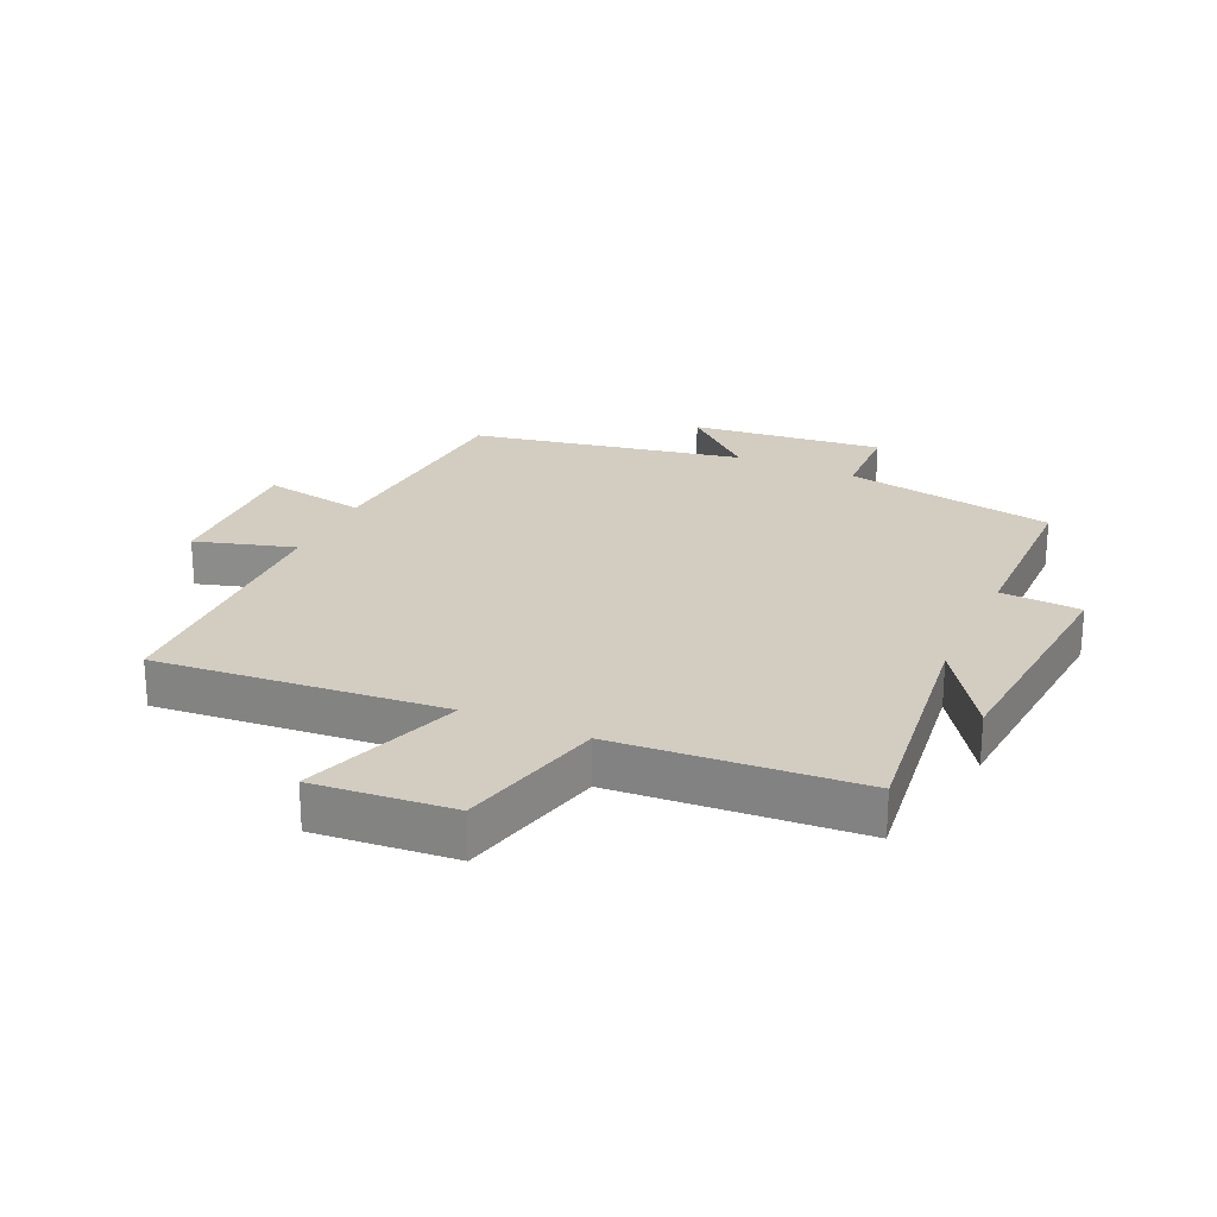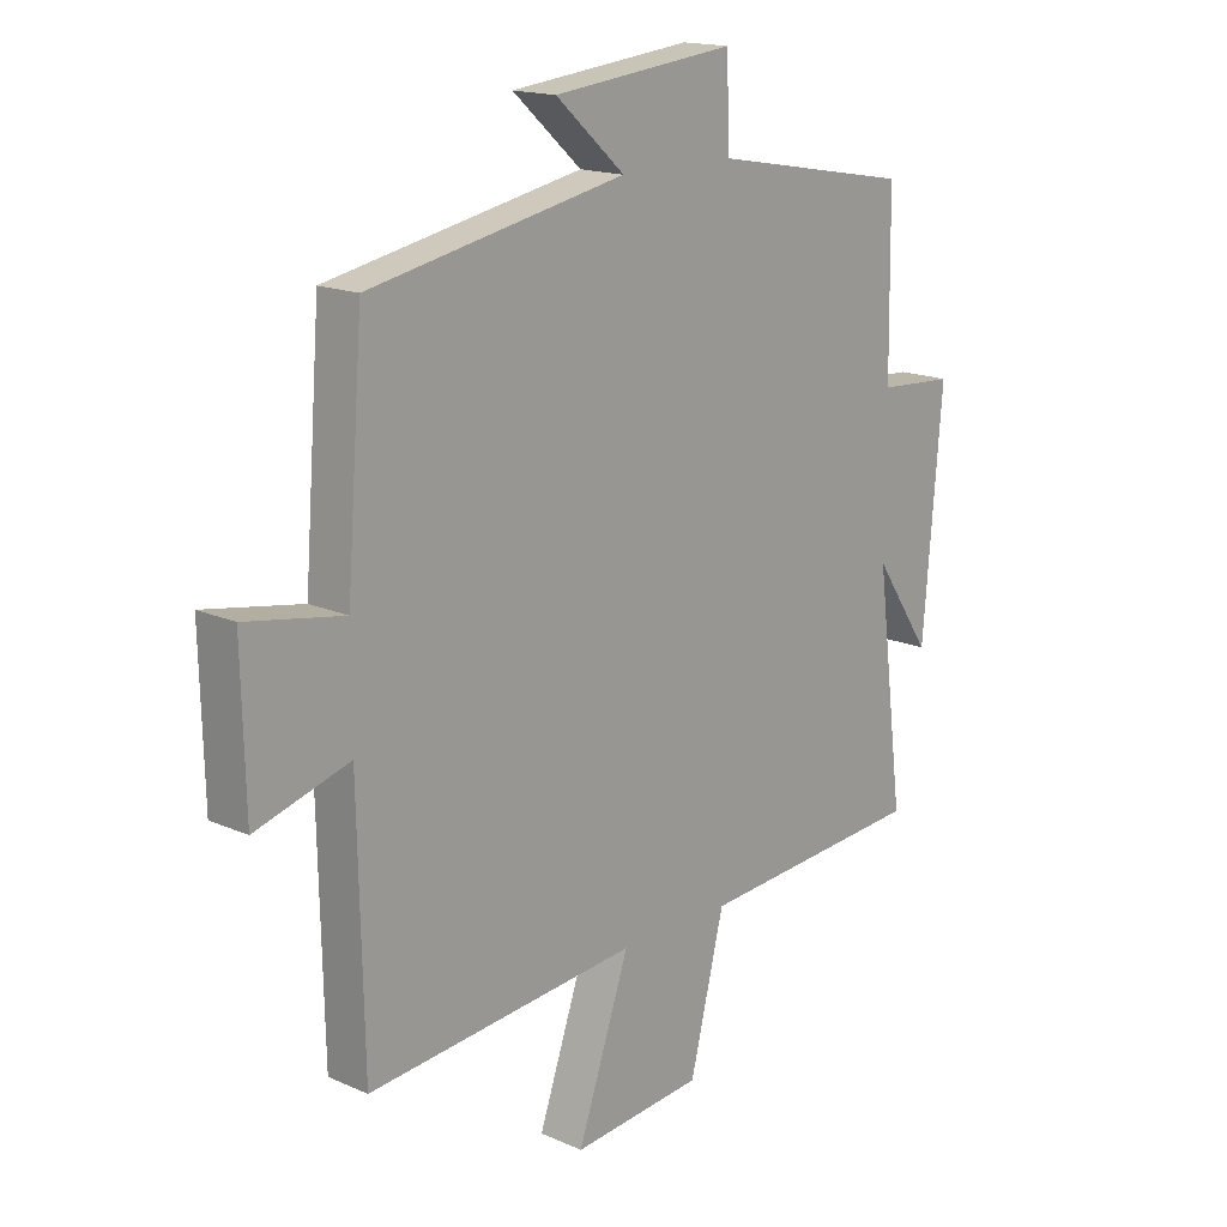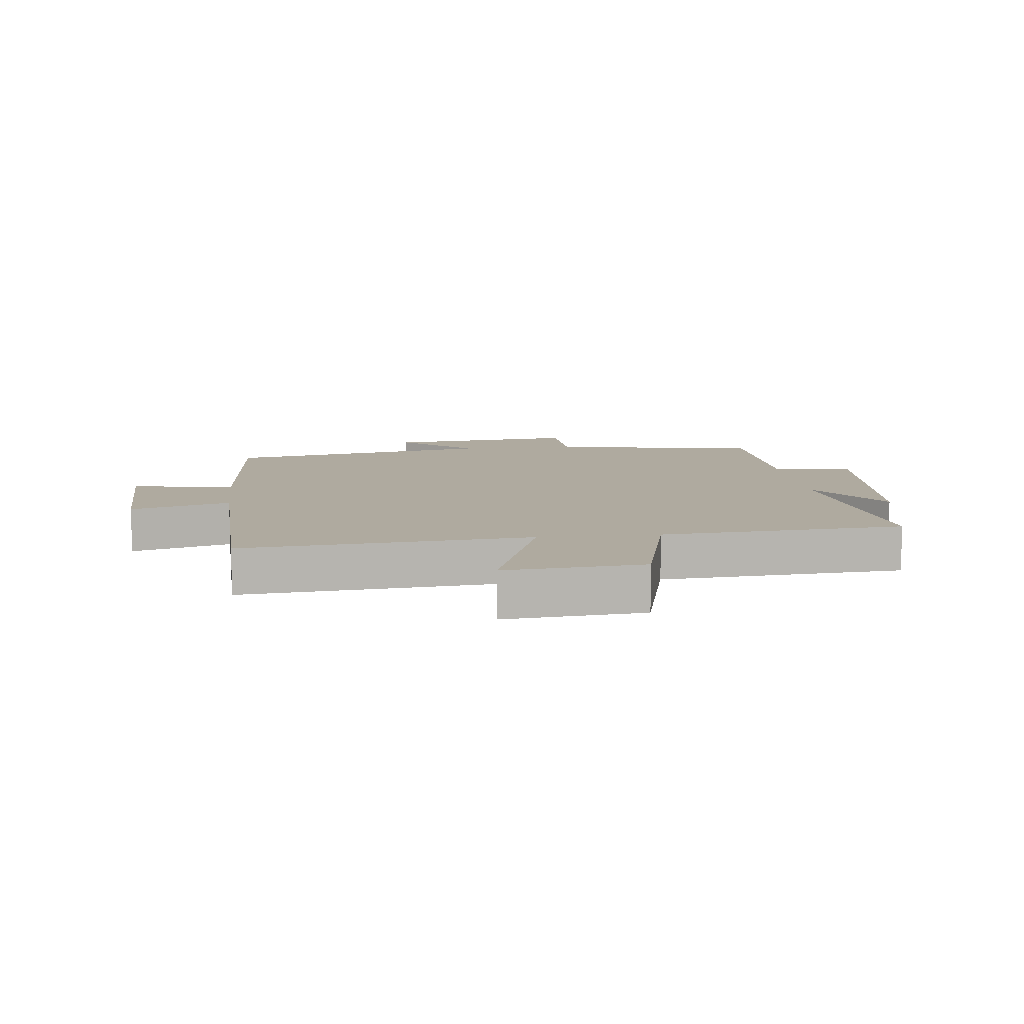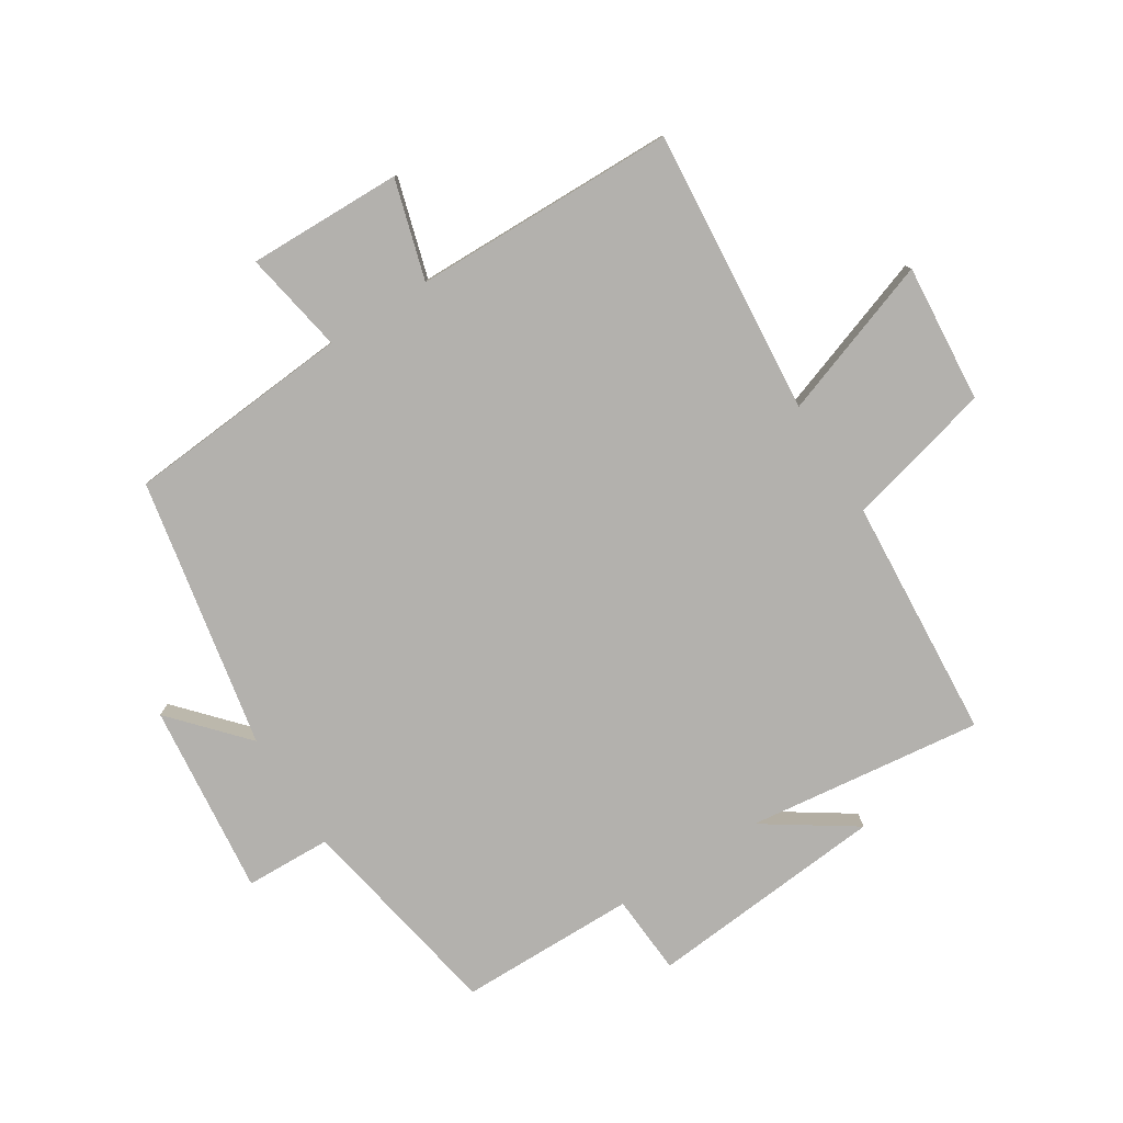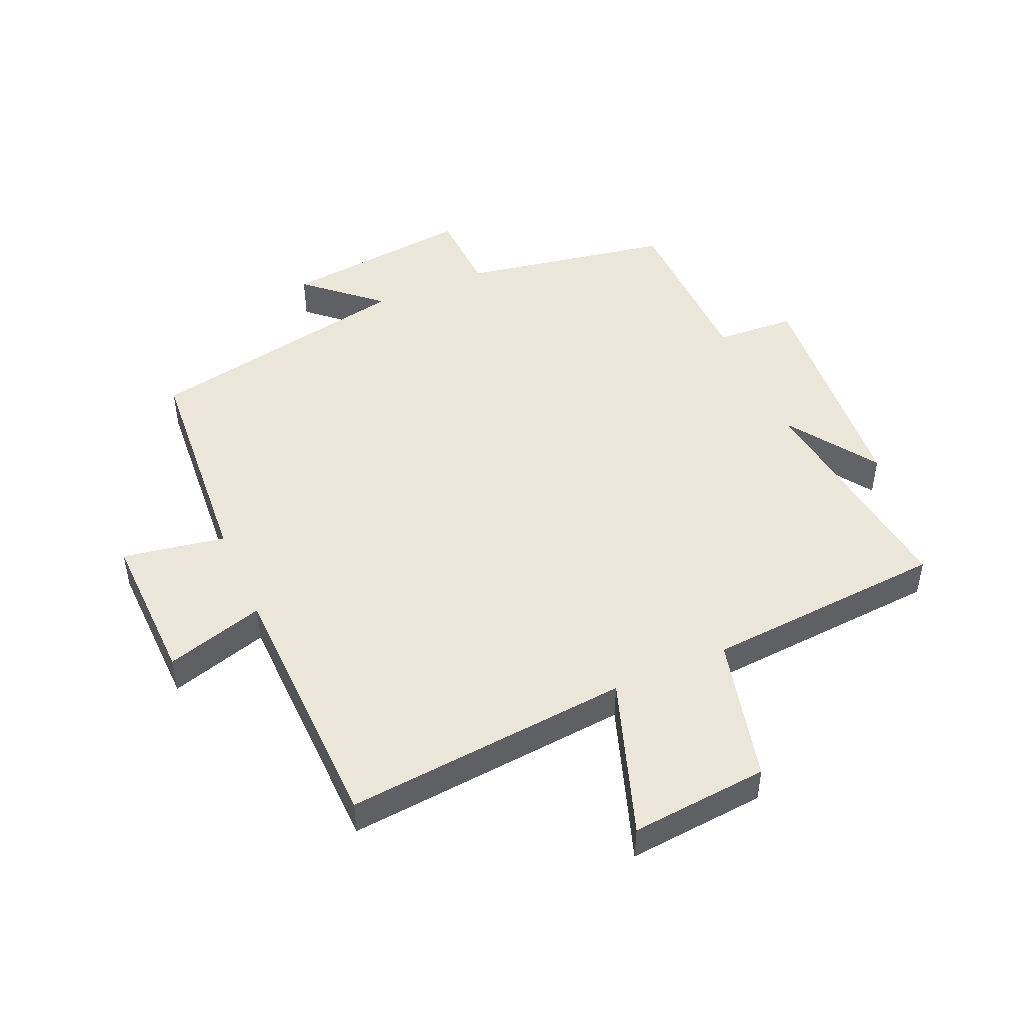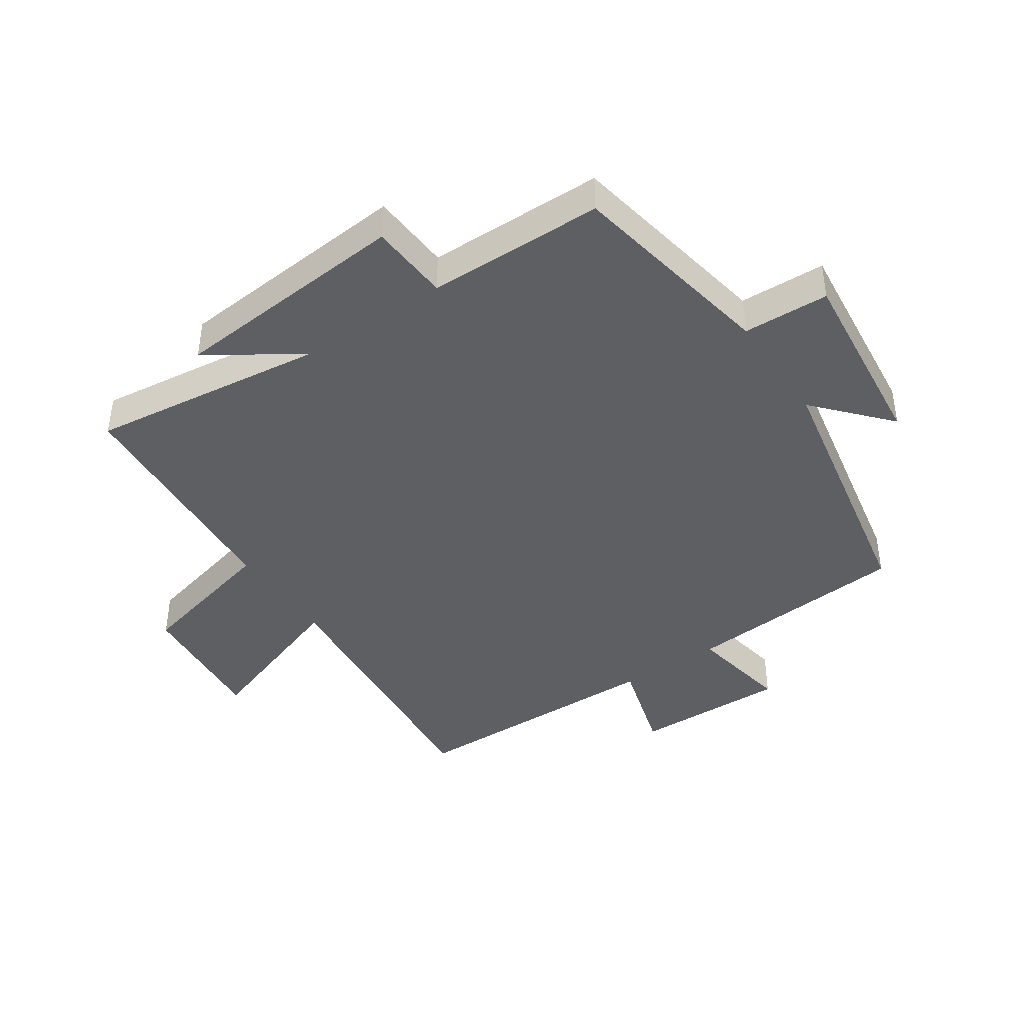
<metadata>
{"format":"obj","ext":"obj","renderer":"f3d","projection":"perspective","resolution":1024,"background":"white","views":[{"elev":24.5,"azim":-155.5,"up":"+Y"},{"elev":16.5,"azim":132.1,"up":"+Z"},{"elev":9.5,"azim":173.4,"up":"+Y"},{"elev":-79.2,"azim":122.5,"up":"+Y"},{"elev":47.5,"azim":156.3,"up":"+Y"},{"elev":-42.0,"azim":-55.8,"up":"+Y"}]}
</metadata>
<code>
v -0.548 0.07 -0.471
v -0.5 0.07 -0.093
v -0.597 0.07 -0.237
v -0.629 0.07 0.147
v -0.5 0.07 0.155
v -0.496 0.07 0.439
v -0.157 0.07 0.5
v -0.152 0.07 0.638
v 0.156 0.07 0.604
v 0.039 0.07 0.5
v 0.472 0.07 0.415
v 0.5 0.07 0.052
v 0.665 0.07 0.081
v 0.659 0.07 -0.167
v 0.5 0.07 -0.12
v 0.491 0.07 -0.542
v 0.032 0.07 -0.5
v 0.12 0.07 -0.755
v -0.102 0.07 -0.735
v -0.16 0.07 -0.5
v -0.548 0 -0.471
v -0.5 0 -0.093
v -0.597 0 -0.237
v -0.629 0 0.147
v -0.5 0 0.155
v -0.496 0 0.439
v -0.157 0 0.5
v -0.152 0 0.638
v 0.156 0 0.604
v 0.039 0 0.5
v 0.472 0 0.415
v 0.5 0 0.052
v 0.665 0 0.081
v 0.659 0 -0.167
v 0.5 0 -0.12
v 0.491 0 -0.542
v 0.032 0 -0.5
v 0.12 0 -0.755
v -0.102 0 -0.735
v -0.16 0 -0.5
f 17 18 19 20
f 17 20 1 2
f 15 16 17 2
f 12 13 14 15
f 12 15 2
f 11 12 2
f 10 11 2
f 7 8 9 10
f 7 10 2
f 6 7 2
f 5 6 2
f 2 3 4 5
f 40 39 38 37
f 22 21 40 37
f 22 37 36 35
f 35 34 33 32
f 22 35 32
f 22 32 31
f 22 31 30
f 30 29 28 27
f 22 30 27
f 22 27 26
f 22 26 25
f 25 24 23 22
f 1 21 22 2
f 2 22 23 3
f 3 23 24 4
f 4 24 25 5
f 5 25 26 6
f 6 26 27 7
f 7 27 28 8
f 8 28 29 9
f 9 29 30 10
f 10 30 31 11
f 11 31 32 12
f 12 32 33 13
f 13 33 34 14
f 14 34 35 15
f 15 35 36 16
f 16 36 37 17
f 17 37 38 18
f 18 38 39 19
f 19 39 40 20
f 20 40 21 1

</code>
